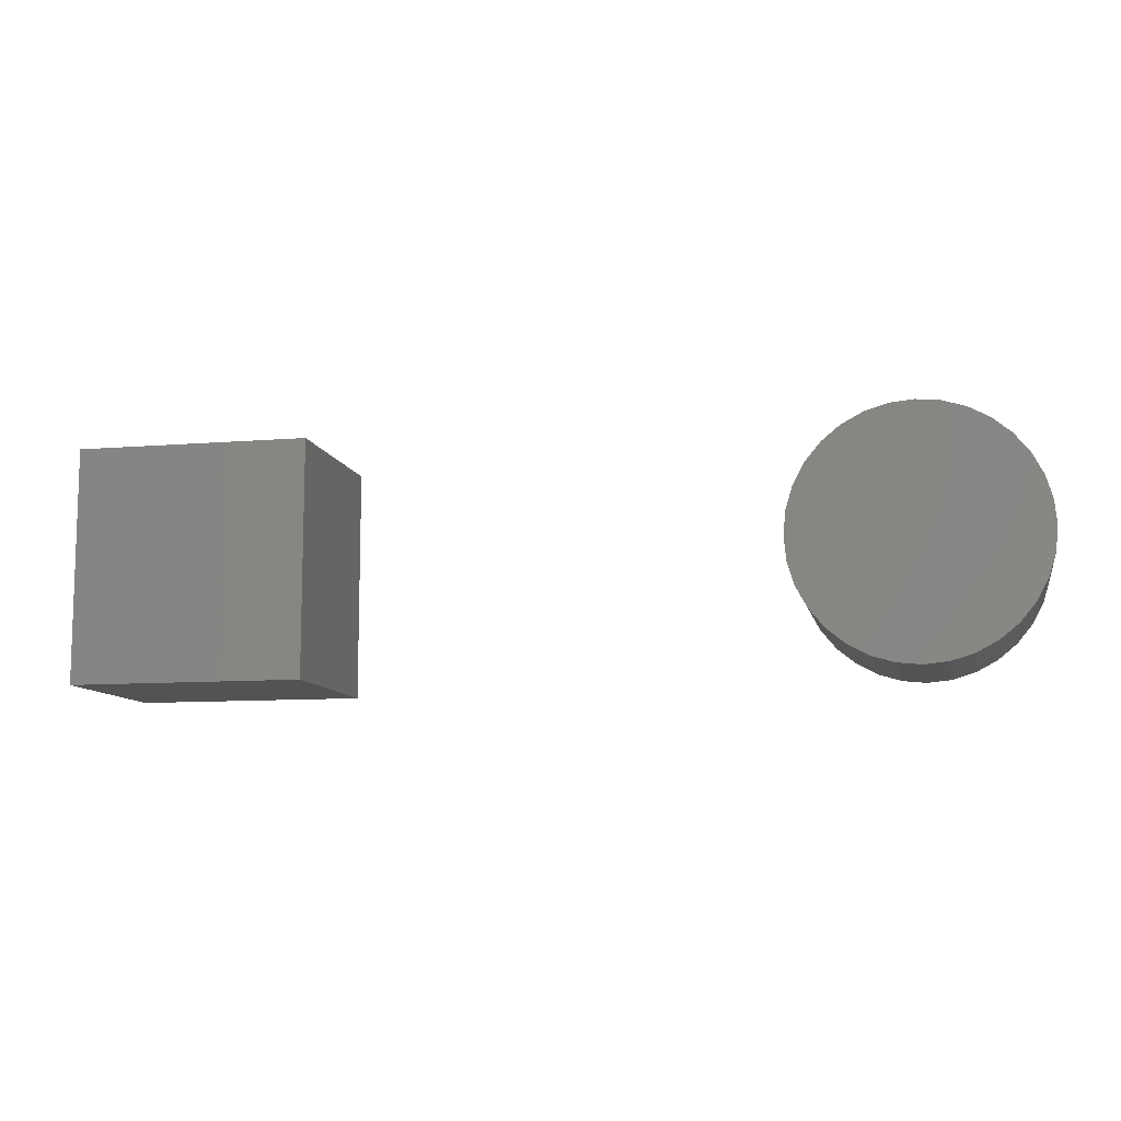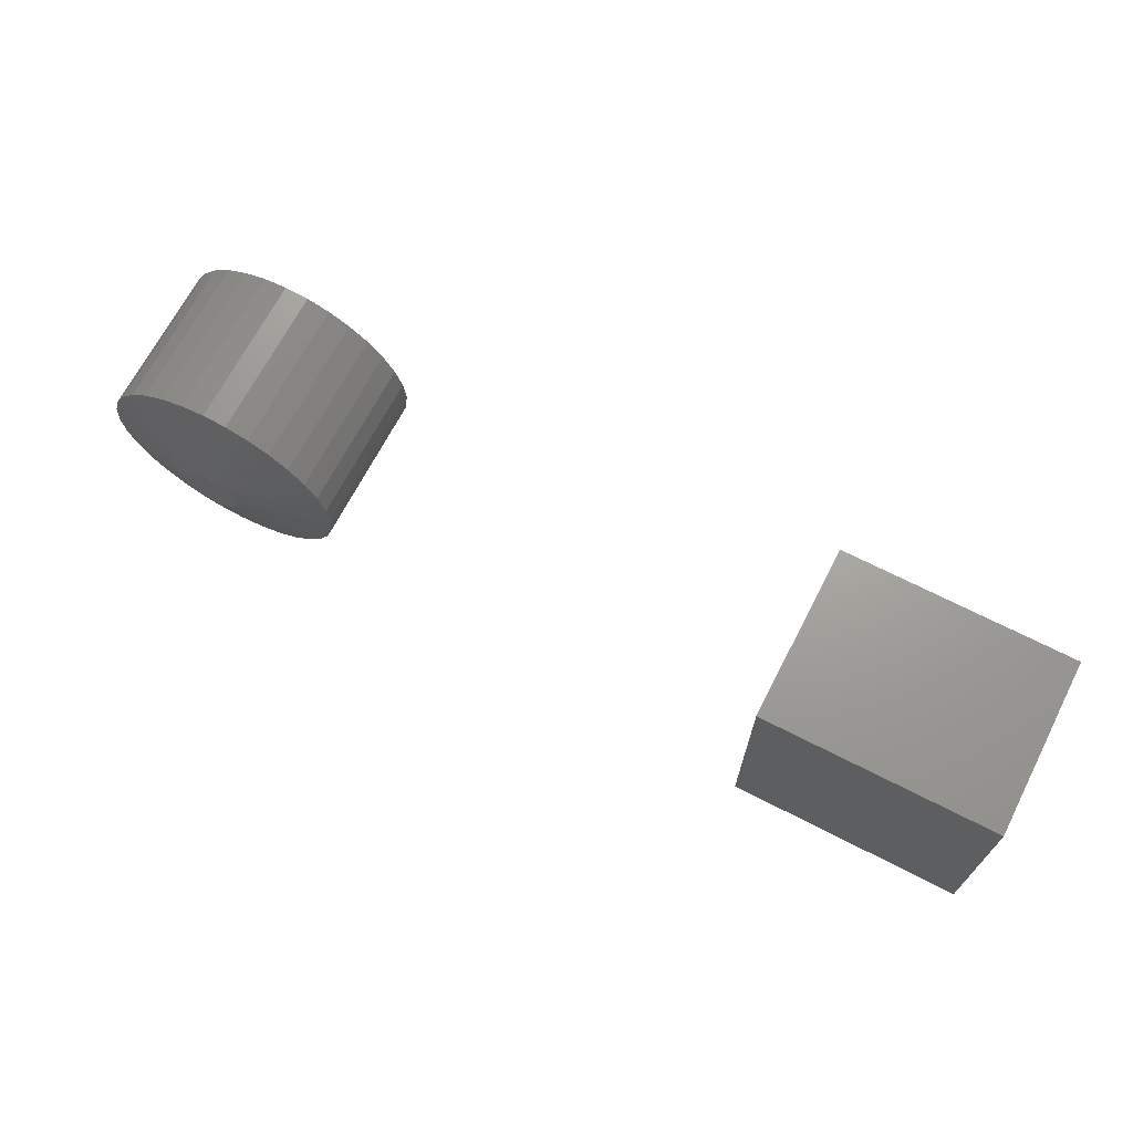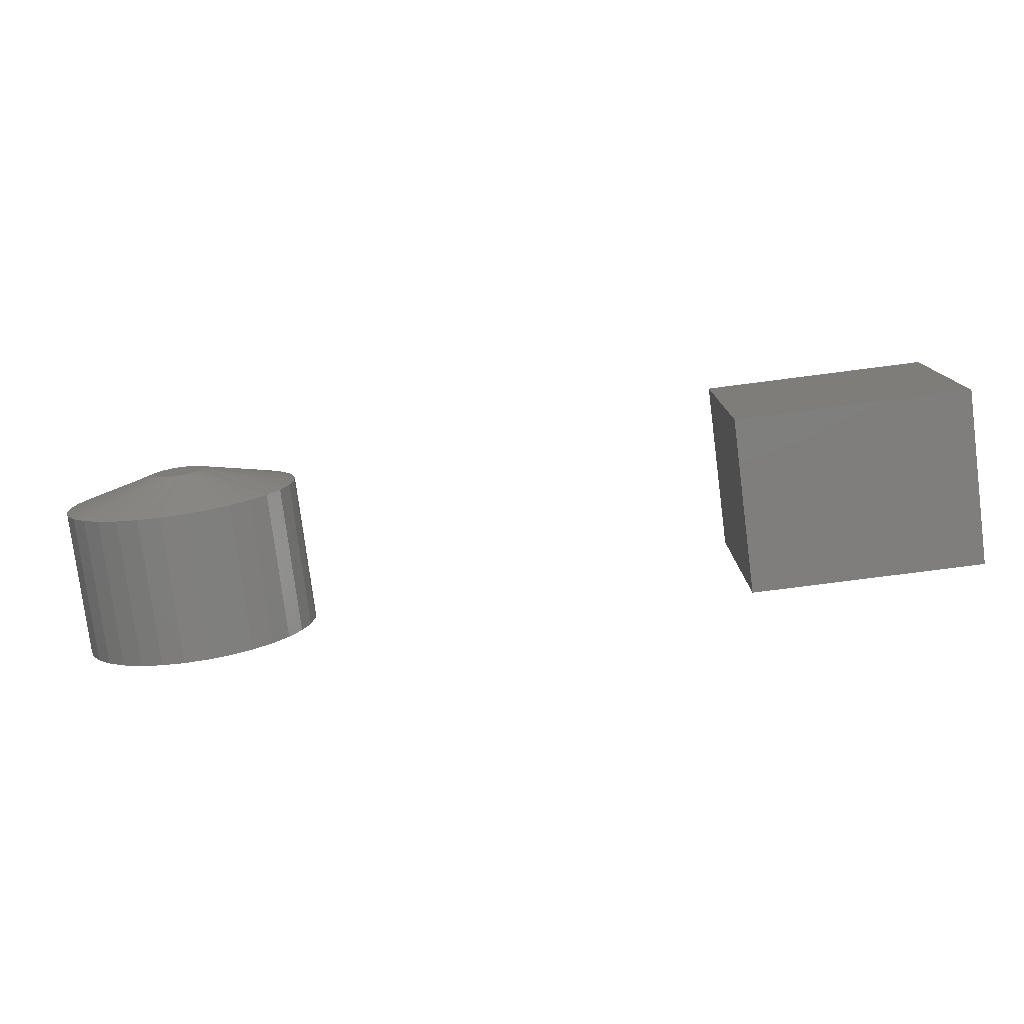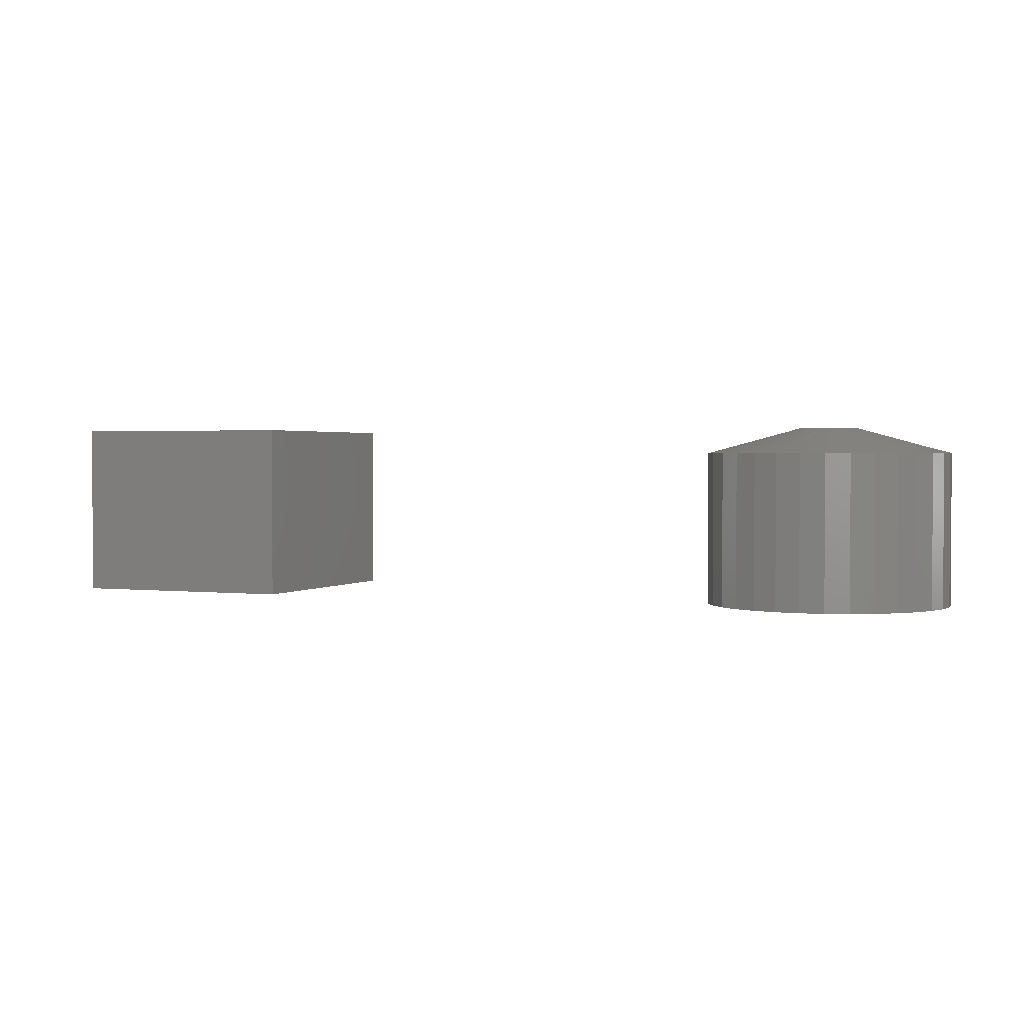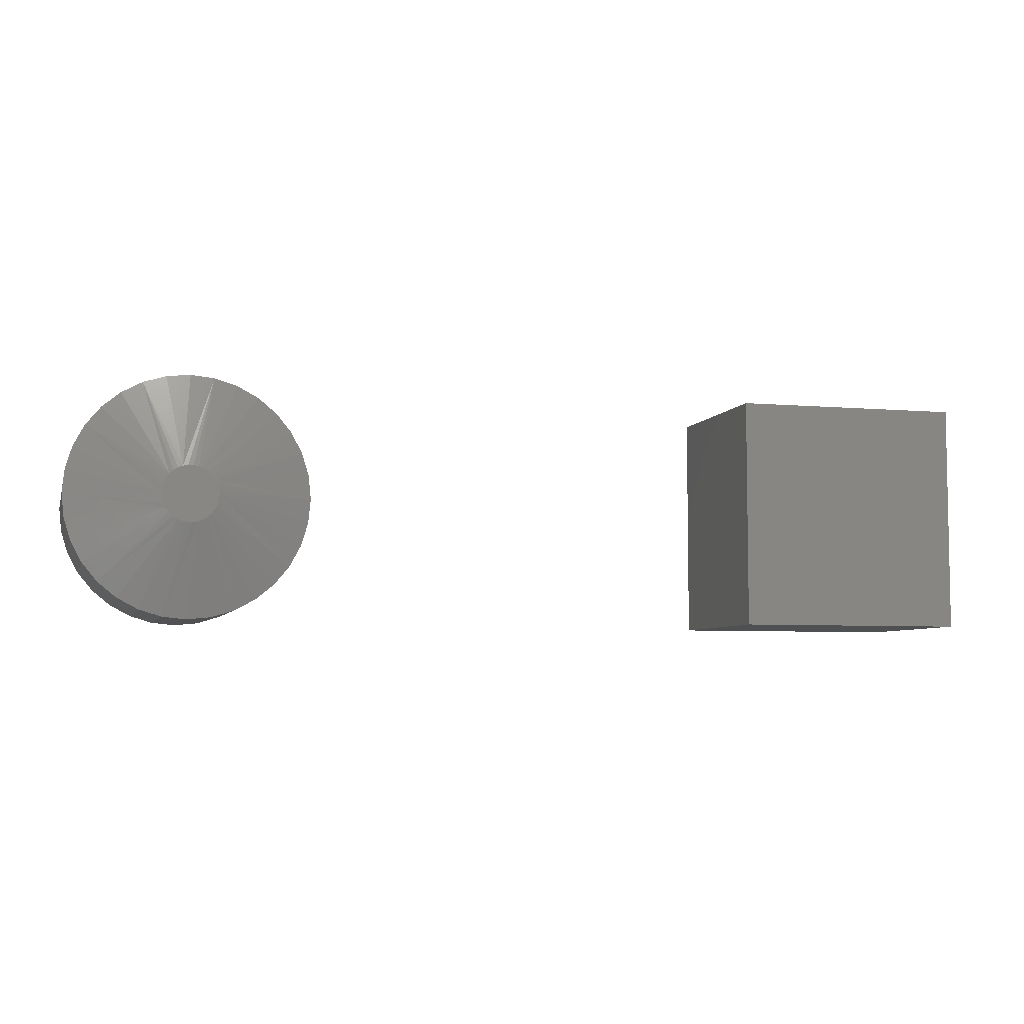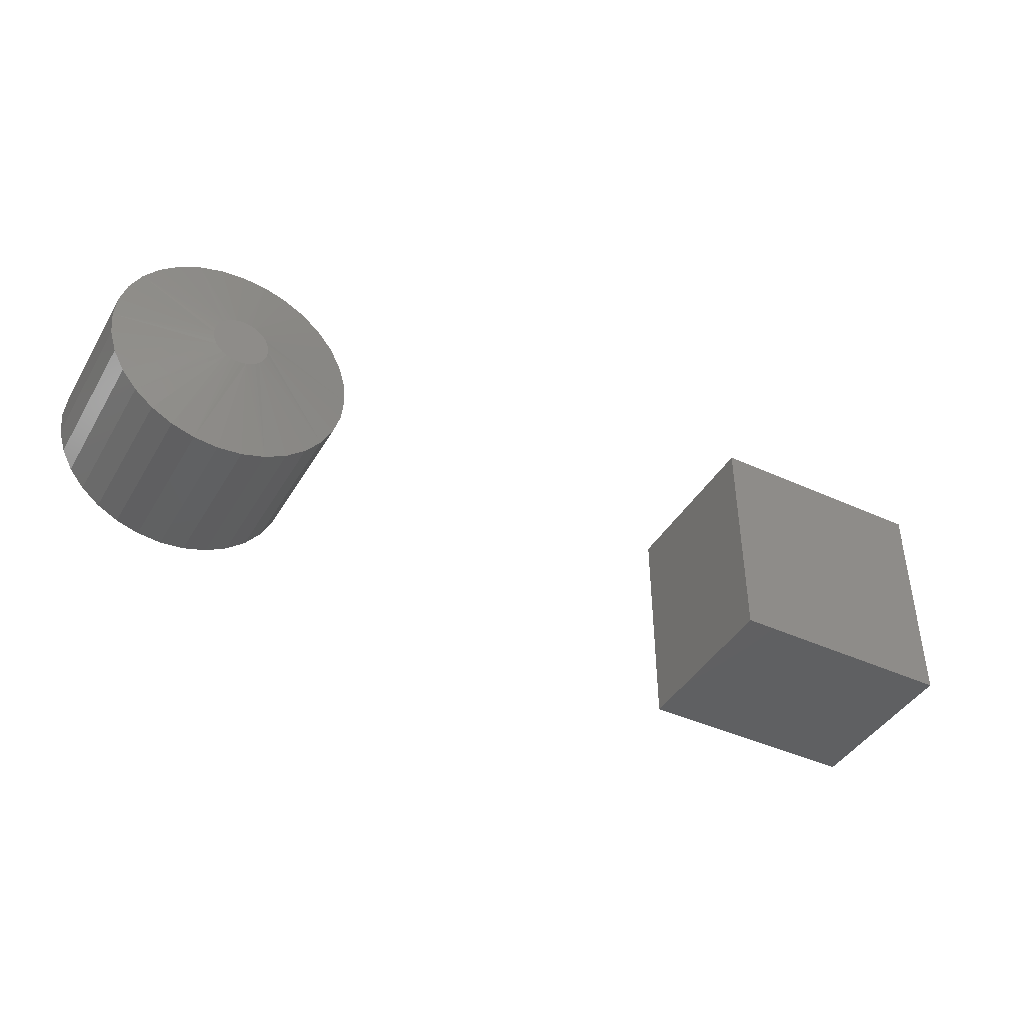
<metadata>
{"format":"stl","ext":"stl","renderer":"f3d","projection":"perspective","resolution":1024,"background":"white","views":[{"elev":-9.9,"azim":11.9,"up":"+Z"},{"elev":68.5,"azim":-152.7,"up":"+Z"},{"elev":-78.5,"azim":-172.7,"up":"+Z"},{"elev":1.7,"azim":22.9,"up":"+Y"},{"elev":-5.9,"azim":165.0,"up":"+Z"},{"elev":-42.4,"azim":151.4,"up":"+Z"}]}
</metadata>
<code>
# stl→obj: 106 verts, 204 faces
v -0.3137 -0.1641 0.1908
v -0.09704 -0.1641 0.1908
v -0.3137 -0.1641 0.4075
v -0.09704 -0.1641 0.4075
v -0.3137 3.812e-17 0.1908
v -0.3137 5.166e-17 0.4075
v -0.09704 6.218e-17 0.1908
v -0.09704 7.571e-17 0.4075
v 0.4543 4.183e-17 0.3233
v 0.4231 4.01e-17 0.3233
v 0.4503 4.177e-17 0.3258
v 0.4196 3.97e-17 0.3201
v 0.4579 4.183e-17 0.3201
v 0.4167 3.931e-17 0.3163
v 0.4608 4.175e-17 0.3163
v 0.4146 3.892e-17 0.312
v 0.4629 4.16e-17 0.312
v 0.4133 3.856e-17 0.3074
v 0.4642 4.139e-17 0.3074
v 0.4629 4.043e-17 0.2933
v 0.4146 3.775e-17 0.2933
v 0.4642 4.079e-17 0.2979
v 0.4167 3.76e-17 0.289
v 0.4608 4.005e-17 0.289
v 0.4196 3.752e-17 0.2852
v 0.4579 3.965e-17 0.2852
v 0.4231 3.752e-17 0.282
v 0.4543 3.925e-17 0.282
v 0.4272 3.759e-17 0.2794
v 0.4272 4.048e-17 0.3258
v 0.4316 4.084e-17 0.3275
v 0.4363 4.115e-17 0.3284
v 0.4411 4.142e-17 0.3284
v 0.4458 4.163e-17 0.3275
v 0.4503 3.887e-17 0.2794
v 0.4458 3.851e-17 0.2777
v 0.4411 3.82e-17 0.2768
v 0.4363 3.793e-17 0.2768
v 0.4316 3.773e-17 0.2777
v 0.4133 3.797e-17 0.2979
v 0.4128 3.824e-17 0.3026
v 0.4646 4.111e-17 0.3026
v 0.5506 -0.02344 0.3026
v 0.5506 -0.1641 0.3026
v 0.5484 -0.02344 0.2808
v 0.5484 -0.1641 0.2808
v 0.5421 -0.02344 0.2598
v 0.5421 -0.1641 0.2598
v 0.5317 -0.02344 0.2405
v 0.5317 -0.1641 0.2405
v 0.5178 -0.02344 0.2235
v 0.5178 -0.1641 0.2235
v 0.5009 -0.02344 0.2096
v 0.5009 -0.1641 0.2096
v 0.4815 -0.02344 0.1993
v 0.4815 -0.1641 0.1993
v 0.4606 -0.02344 0.1929
v 0.4606 -0.1641 0.1929
v 0.4387 -0.02344 0.1908
v 0.4387 -0.1641 0.1908
v 0.4169 -0.02344 0.1929
v 0.4169 -0.1641 0.1929
v 0.3959 -0.02344 0.1993
v 0.3959 -0.1641 0.1993
v 0.3766 -0.02344 0.2096
v 0.3766 -0.1641 0.2096
v 0.3596 -0.02344 0.2235
v 0.3596 -0.1641 0.2235
v 0.3457 -0.02344 0.2405
v 0.3457 -0.1641 0.2405
v 0.3354 -0.02344 0.2598
v 0.3354 -0.1641 0.2598
v 0.329 -0.02344 0.2808
v 0.329 -0.1641 0.2808
v 0.3269 -0.02344 0.3026
v 0.3269 -0.1641 0.3026
v 0.329 -0.02344 0.3245
v 0.329 -0.1641 0.3245
v 0.3354 -0.02344 0.3454
v 0.3354 -0.1641 0.3454
v 0.3457 -0.02344 0.3648
v 0.3457 -0.1641 0.3648
v 0.3596 -0.02344 0.3817
v 0.3596 -0.1641 0.3817
v 0.3766 -0.02344 0.3956
v 0.3766 -0.1641 0.3956
v 0.3959 -0.02344 0.406
v 0.3959 -0.1641 0.406
v 0.4169 -0.02344 0.4123
v 0.4169 -0.1641 0.4123
v 0.4387 -0.02344 0.4145
v 0.4387 -0.1641 0.4145
v 0.4606 -0.02344 0.4123
v 0.4606 -0.1641 0.4123
v 0.4815 -0.02344 0.406
v 0.4815 -0.1641 0.406
v 0.5009 -0.02344 0.3956
v 0.5009 -0.1641 0.3956
v 0.5178 -0.02344 0.3817
v 0.5178 -0.1641 0.3817
v 0.5317 -0.02344 0.3648
v 0.5317 -0.1641 0.3648
v 0.5421 -0.02344 0.3454
v 0.5421 -0.1641 0.3454
v 0.5484 -0.02344 0.3245
v 0.5484 -0.1641 0.3245
f 1 2 3
f 3 2 4
f 5 6 7
f 7 6 8
f 3 6 1
f 1 6 5
f 4 8 3
f 3 8 6
f 2 7 4
f 4 7 8
f 1 5 2
f 2 5 7
f 9 10 11
f 12 10 9
f 13 12 9
f 14 12 13
f 15 14 13
f 16 14 15
f 17 16 15
f 18 16 17
f 19 18 17
f 20 21 22
f 23 21 20
f 24 23 20
f 25 23 24
f 26 25 24
f 27 25 26
f 28 27 26
f 29 27 28
f 30 31 32
f 30 32 33
f 30 33 34
f 30 34 11
f 30 11 10
f 35 36 37
f 35 37 38
f 35 38 39
f 35 39 29
f 35 29 28
f 21 40 22
f 22 40 41
f 22 41 42
f 42 41 18
f 42 18 19
f 43 44 45
f 45 44 46
f 45 46 47
f 47 46 48
f 47 48 49
f 49 48 50
f 49 50 51
f 51 50 52
f 51 52 53
f 53 52 54
f 53 54 55
f 55 54 56
f 55 56 57
f 57 56 58
f 57 58 59
f 59 58 60
f 59 60 61
f 61 60 62
f 61 62 63
f 63 62 64
f 63 64 65
f 65 64 66
f 65 66 67
f 67 66 68
f 67 68 69
f 69 68 70
f 69 70 71
f 71 70 72
f 71 72 73
f 73 72 74
f 73 74 75
f 75 74 76
f 75 76 77
f 77 76 78
f 77 78 79
f 79 78 80
f 79 80 81
f 81 80 82
f 81 82 83
f 83 82 84
f 83 84 85
f 85 84 86
f 85 86 87
f 87 86 88
f 87 88 89
f 89 88 90
f 89 90 91
f 91 90 92
f 91 92 93
f 93 92 94
f 93 94 95
f 95 94 96
f 95 96 97
f 97 96 98
f 97 98 99
f 99 98 100
f 99 100 101
f 101 100 102
f 101 102 103
f 103 102 104
f 103 104 105
f 105 104 106
f 105 106 43
f 43 106 44
f 13 95 97
f 13 97 99
f 34 89 91
f 34 91 93
f 93 95 34
f 34 95 11
f 9 11 95
f 95 13 9
f 30 83 85
f 85 87 30
f 30 87 31
f 87 89 31
f 31 89 32
f 33 32 89
f 89 34 33
f 14 77 79
f 79 81 14
f 14 81 12
f 81 83 12
f 12 83 10
f 83 30 10
f 101 42 19
f 101 19 17
f 101 17 15
f 101 15 13
f 101 13 99
f 75 77 14
f 75 14 16
f 75 16 18
f 75 18 41
f 42 101 103
f 42 103 105
f 42 105 43
f 25 63 65
f 25 65 67
f 39 57 59
f 39 59 61
f 61 63 39
f 39 63 29
f 27 29 63
f 63 25 27
f 35 51 53
f 53 55 35
f 35 55 36
f 55 57 36
f 36 57 37
f 38 37 57
f 57 39 38
f 24 45 47
f 47 49 24
f 24 49 26
f 49 51 26
f 26 51 28
f 51 35 28
f 69 41 40
f 69 40 21
f 69 21 23
f 69 23 25
f 69 25 67
f 43 45 24
f 43 24 20
f 43 20 22
f 43 22 42
f 41 69 71
f 41 71 73
f 41 73 75
f 90 94 92
f 94 90 88
f 94 88 96
f 96 88 86
f 96 86 98
f 54 64 56
f 56 64 62
f 56 62 58
f 58 62 60
f 98 86 100
f 100 86 84
f 100 84 102
f 102 84 82
f 102 82 104
f 104 82 80
f 104 80 106
f 106 80 78
f 106 78 44
f 44 78 76
f 44 76 46
f 46 76 74
f 46 74 48
f 48 74 72
f 48 72 50
f 50 72 70
f 50 70 52
f 52 70 68
f 52 68 54
f 54 68 66
f 54 66 64

</code>
